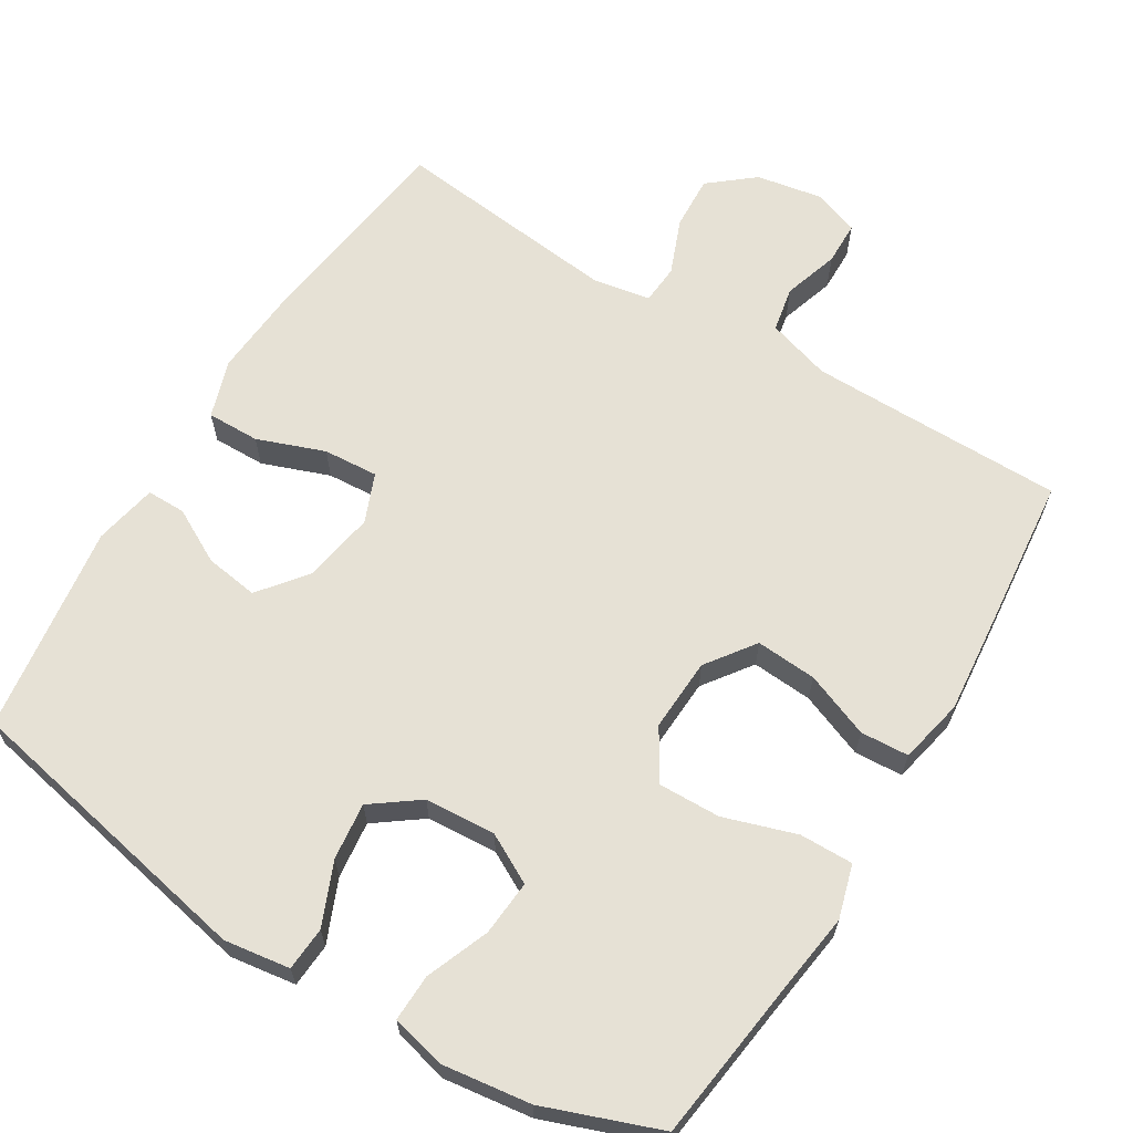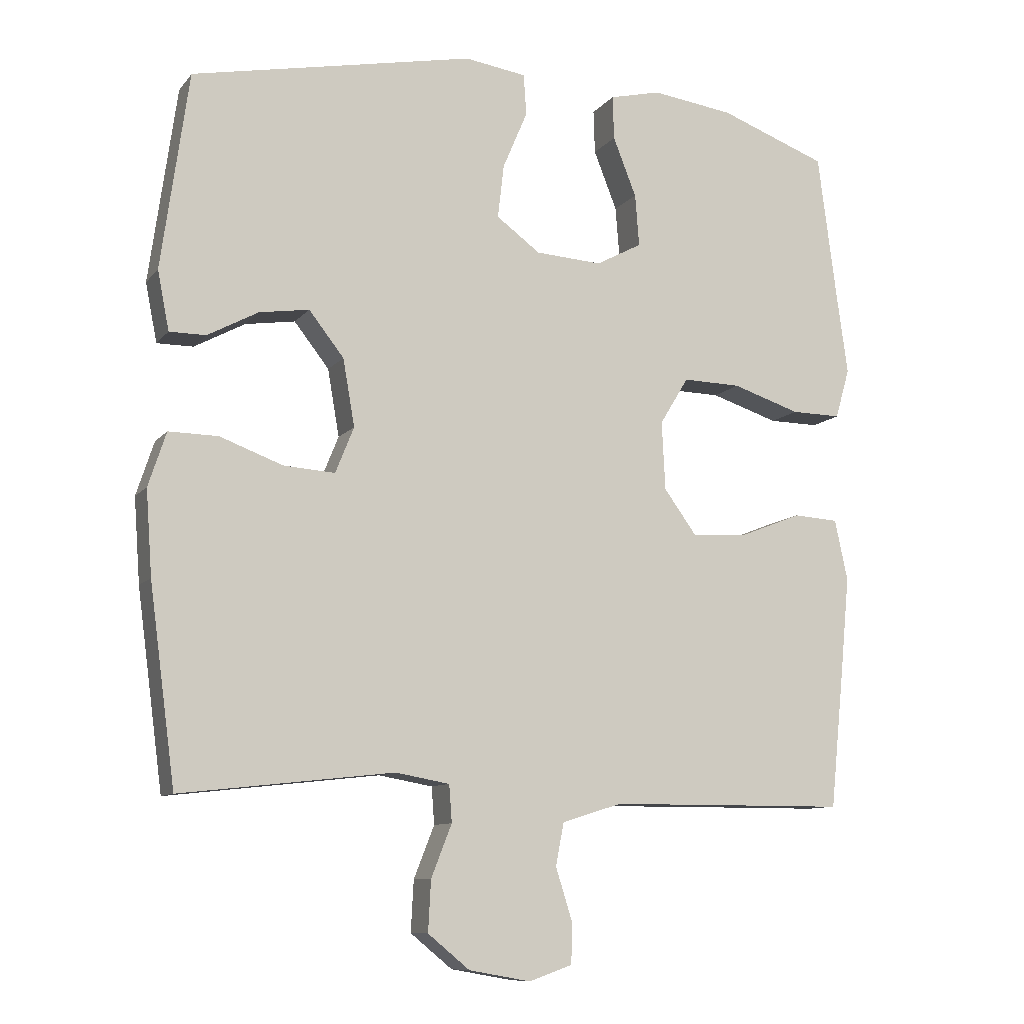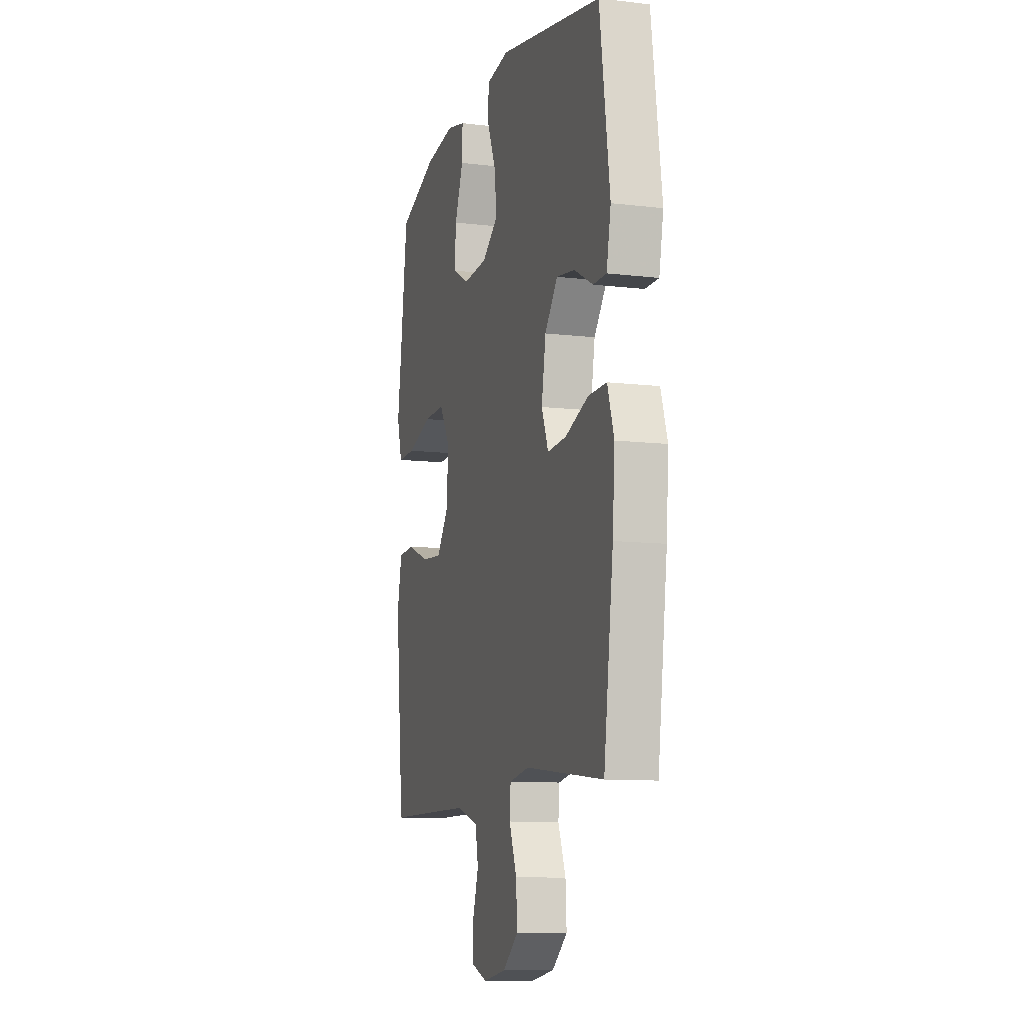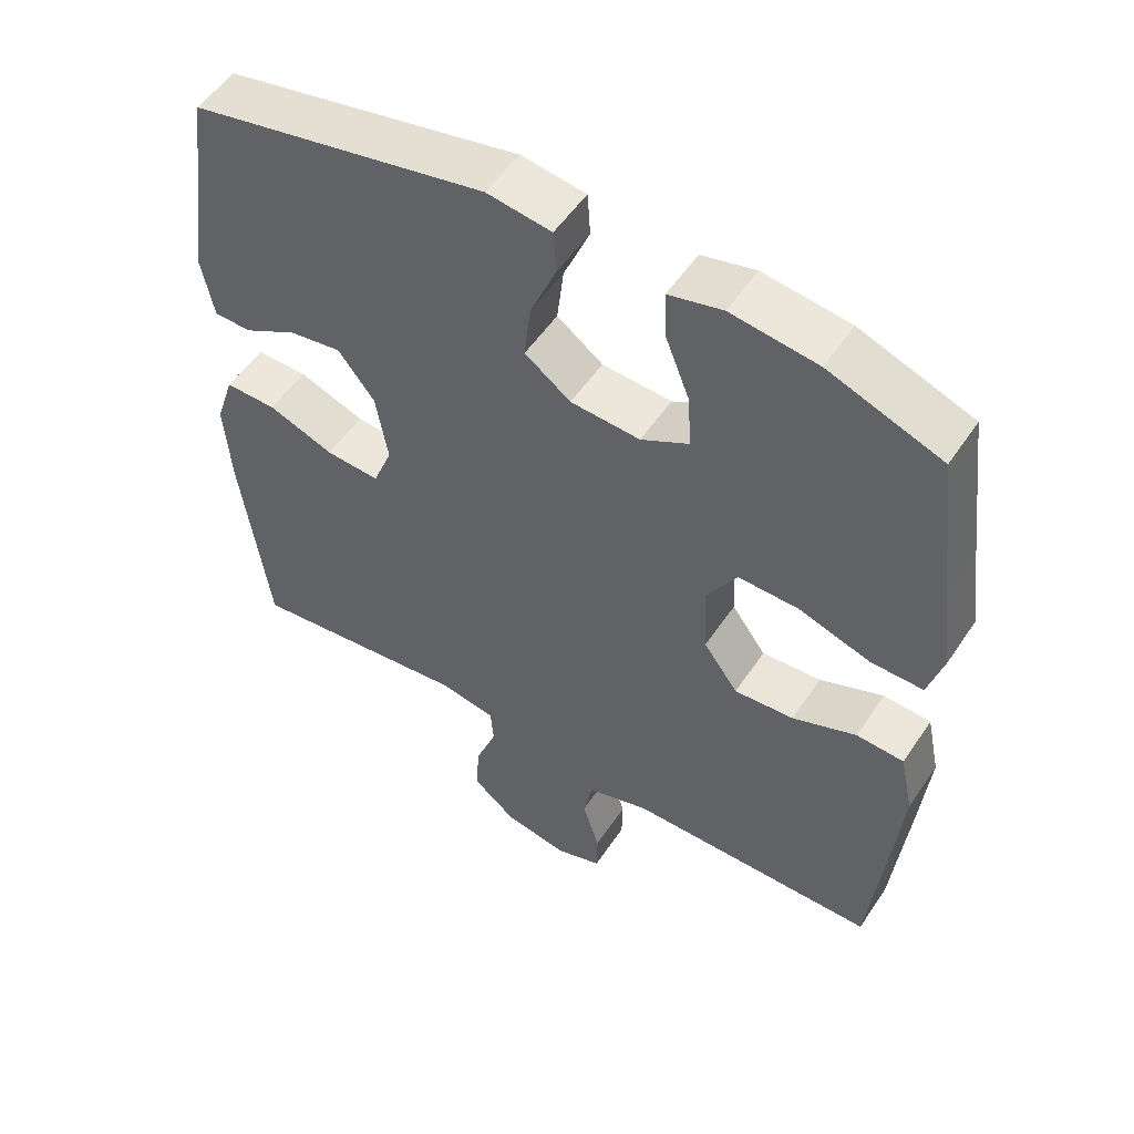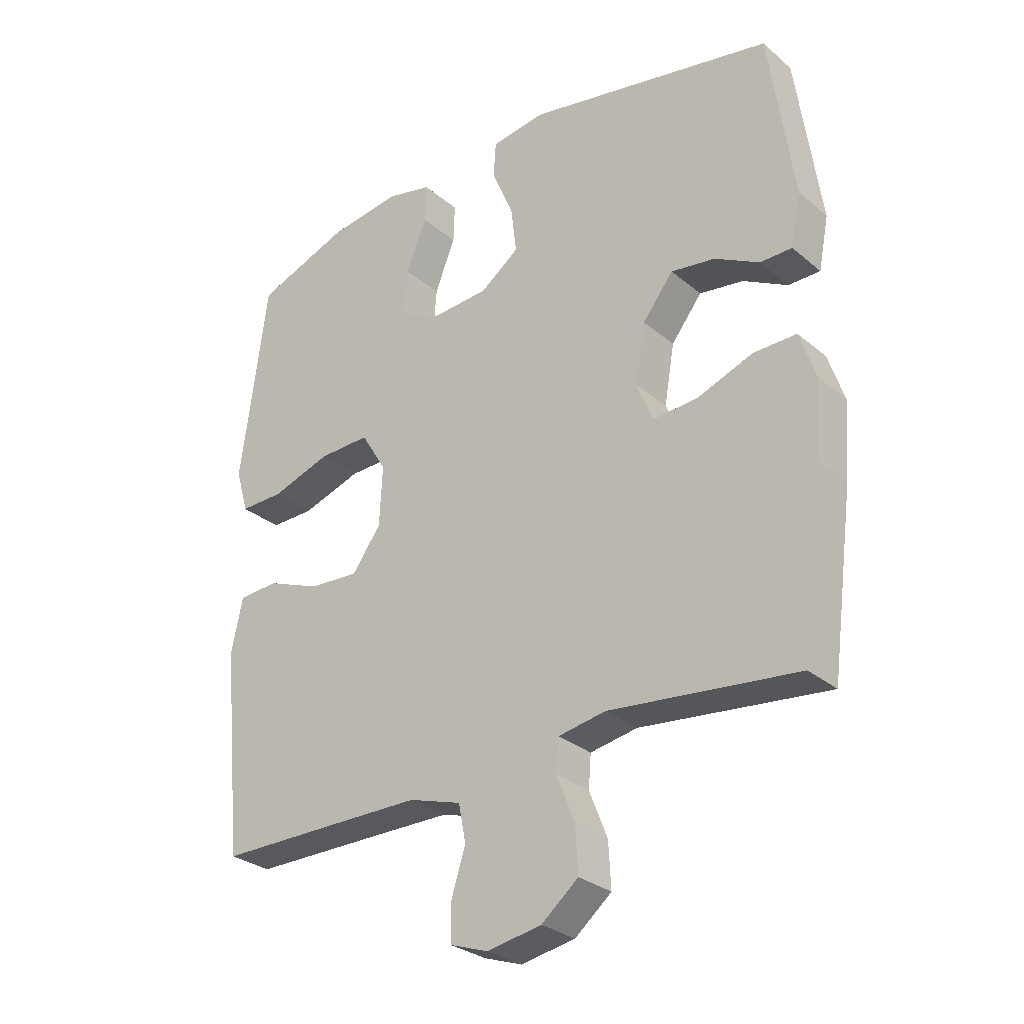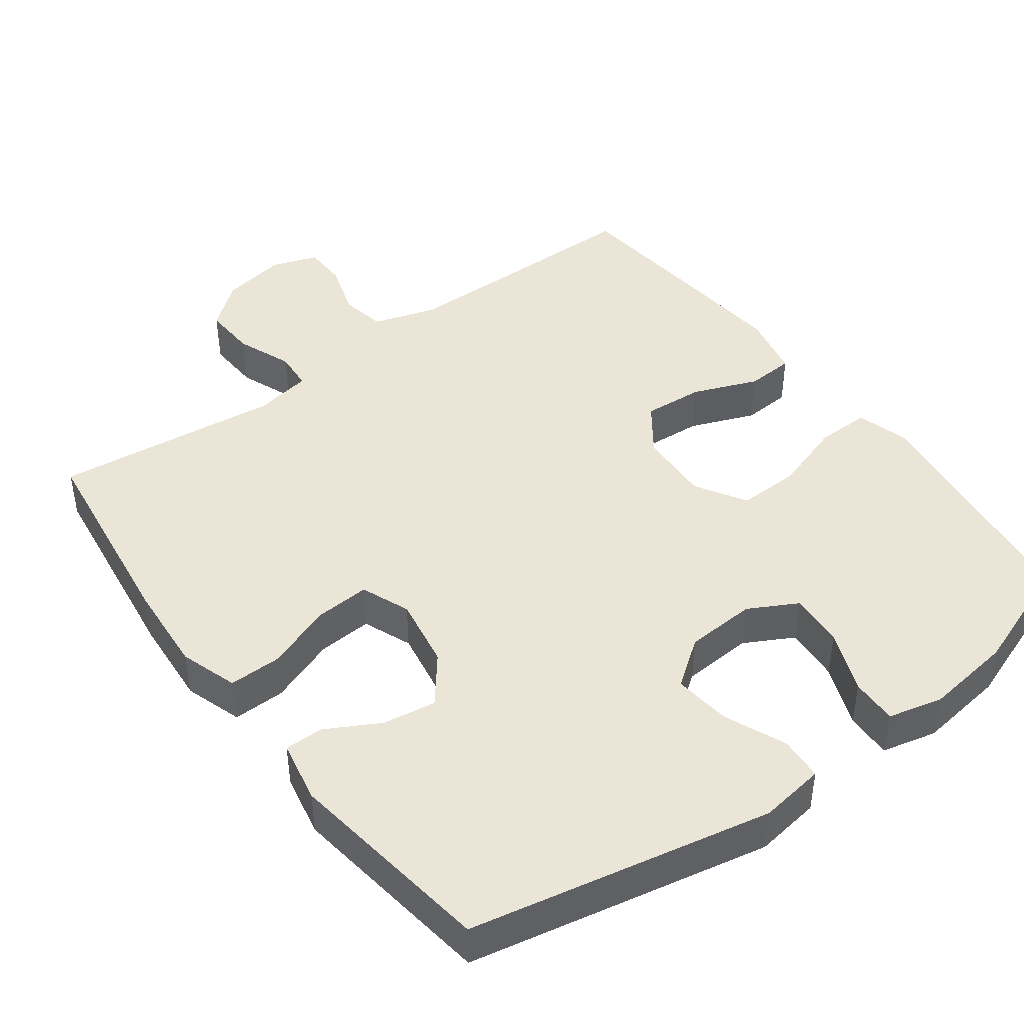
<metadata>
{"format":"obj","ext":"obj","renderer":"f3d","projection":"perspective","resolution":1024,"background":"white","views":[{"elev":64.4,"azim":31.4,"up":"+Y"},{"elev":-9.9,"azim":-22.3,"up":"+Z"},{"elev":-10.3,"azim":-106.9,"up":"+Z"},{"elev":53.1,"azim":33.0,"up":"+Z"},{"elev":-29.4,"azim":-140.6,"up":"+Z"},{"elev":44.1,"azim":-36.5,"up":"+Y"}]}
</metadata>
<code>
v 0.5 0.07 0.5
v 0.528 0.07 0.284
v 0.544 0.07 0.168
v 0.523 0.07 0.095
v 0.45 0.07 0.096
v 0.351 0.07 0.128
v 0.266 0.07 0.13
v 0.224 0.07 0.061
v 0.229 0.07 -0.039
v 0.277 0.07 -0.105
v 0.36 0.07 -0.099
v 0.449 0.07 -0.064
v 0.515 0.07 -0.068
v 0.534 0.07 -0.157
v 0.521 0.07 -0.293
v 0.5 0.07 -0.5
v 0.278 0.07 -0.501
v 0.15 0.07 -0.502
v 0.063 0.07 -0.529
v 0.051 0.07 -0.591
v 0.075 0.07 -0.667
v 0.074 0.07 -0.727
v 0.011 0.07 -0.749
v -0.079 0.07 -0.733
v -0.14 0.07 -0.683
v -0.136 0.07 -0.609
v -0.106 0.07 -0.533
v -0.11 0.07 -0.479
v -0.189 0.07 -0.465
v -0.5 0.07 -0.5
v -0.538 0.07 -0.214
v -0.547 0.07 -0.091
v -0.521 0.07 -0.012
v -0.449 0.07 -0.013
v -0.357 0.07 -0.047
v -0.282 0.07 -0.052
v -0.255 0.07 0.015
v -0.272 0.07 0.113
v -0.323 0.07 0.178
v -0.396 0.07 0.167
v -0.47 0.07 0.127
v -0.523 0.07 0.127
v -0.54 0.07 0.213
v -0.5 0.07 0.5
v -0.087 0.07 0.583
v 0.003 0.07 0.57
v 0.007 0.07 0.51
v -0.029 0.07 0.425
v -0.038 0.07 0.347
v 0.026 0.07 0.3
v 0.123 0.07 0.294
v 0.19 0.07 0.33
v 0.184 0.07 0.406
v 0.15 0.07 0.492
v 0.148 0.07 0.556
v 0.223 0.07 0.574
v 0.343 0.07 0.558
v 0.5 0 0.5
v 0.528 0 0.284
v 0.544 0 0.168
v 0.523 0 0.095
v 0.45 0 0.096
v 0.351 0 0.128
v 0.266 0 0.13
v 0.224 0 0.061
v 0.229 0 -0.039
v 0.277 0 -0.105
v 0.36 0 -0.099
v 0.449 0 -0.064
v 0.515 0 -0.068
v 0.534 0 -0.157
v 0.521 0 -0.293
v 0.5 0 -0.5
v 0.278 0 -0.501
v 0.15 0 -0.502
v 0.063 0 -0.529
v 0.051 0 -0.591
v 0.075 0 -0.667
v 0.074 0 -0.727
v 0.011 0 -0.749
v -0.079 0 -0.733
v -0.14 0 -0.683
v -0.136 0 -0.609
v -0.106 0 -0.533
v -0.11 0 -0.479
v -0.189 0 -0.465
v -0.5 0 -0.5
v -0.538 0 -0.214
v -0.547 0 -0.091
v -0.521 0 -0.012
v -0.449 0 -0.013
v -0.357 0 -0.047
v -0.282 0 -0.052
v -0.255 0 0.015
v -0.272 0 0.113
v -0.323 0 0.178
v -0.396 0 0.167
v -0.47 0 0.127
v -0.523 0 0.127
v -0.54 0 0.213
v -0.5 0 0.5
v -0.087 0 0.583
v 0.003 0 0.57
v 0.007 0 0.51
v -0.029 0 0.425
v -0.038 0 0.347
v 0.026 0 0.3
v 0.123 0 0.294
v 0.19 0 0.33
v 0.184 0 0.406
v 0.15 0 0.492
v 0.148 0 0.556
v 0.223 0 0.574
v 0.343 0 0.558
f 57 1 2
f 56 57 2
f 55 56 2
f 54 55 2
f 53 54 2
f 4 5 6
f 3 4 6
f 2 3 6
f 53 2 6
f 52 53 6
f 51 52 6 7
f 50 51 7 8
f 49 50 8 9
f 46 47 48
f 45 46 48
f 44 45 48
f 43 44 48
f 42 43 48
f 41 42 48
f 40 41 48
f 39 40 48 49
f 38 39 49 9
f 33 34 35
f 32 33 35
f 31 32 35
f 30 31 35
f 29 30 35
f 28 29 35 36
f 25 26 27
f 24 25 27
f 23 24 27
f 22 23 27
f 21 22 27
f 20 21 27
f 19 20 27 28
f 28 36 37
f 19 28 37
f 18 19 37
f 15 16 17
f 14 15 17
f 13 14 17
f 12 13 17
f 11 12 17
f 10 11 17 18
f 18 37 38
f 10 18 38
f 9 10 38
f 59 58 114
f 59 114 113
f 59 113 112
f 59 112 111
f 59 111 110
f 63 62 61
f 63 61 60
f 63 60 59
f 63 59 110
f 63 110 109
f 64 63 109 108
f 65 64 108 107
f 66 65 107 106
f 105 104 103
f 105 103 102
f 105 102 101
f 105 101 100
f 105 100 99
f 105 99 98
f 105 98 97
f 106 105 97 96
f 66 106 96 95
f 92 91 90
f 92 90 89
f 92 89 88
f 92 88 87
f 92 87 86
f 93 92 86 85
f 84 83 82
f 84 82 81
f 84 81 80
f 84 80 79
f 84 79 78
f 84 78 77
f 85 84 77 76
f 94 93 85
f 94 85 76
f 94 76 75
f 74 73 72
f 74 72 71
f 74 71 70
f 74 70 69
f 74 69 68
f 75 74 68 67
f 95 94 75
f 95 75 67
f 95 67 66
f 1 58 59 2
f 2 59 60 3
f 3 60 61 4
f 4 61 62 5
f 5 62 63 6
f 6 63 64 7
f 7 64 65 8
f 8 65 66 9
f 9 66 67 10
f 10 67 68 11
f 11 68 69 12
f 12 69 70 13
f 13 70 71 14
f 14 71 72 15
f 15 72 73 16
f 16 73 74 17
f 17 74 75 18
f 18 75 76 19
f 19 76 77 20
f 20 77 78 21
f 21 78 79 22
f 22 79 80 23
f 23 80 81 24
f 24 81 82 25
f 25 82 83 26
f 26 83 84 27
f 27 84 85 28
f 28 85 86 29
f 29 86 87 30
f 30 87 88 31
f 31 88 89 32
f 32 89 90 33
f 33 90 91 34
f 34 91 92 35
f 35 92 93 36
f 36 93 94 37
f 37 94 95 38
f 38 95 96 39
f 39 96 97 40
f 40 97 98 41
f 41 98 99 42
f 42 99 100 43
f 43 100 101 44
f 44 101 102 45
f 45 102 103 46
f 46 103 104 47
f 47 104 105 48
f 48 105 106 49
f 49 106 107 50
f 50 107 108 51
f 51 108 109 52
f 52 109 110 53
f 53 110 111 54
f 54 111 112 55
f 55 112 113 56
f 56 113 114 57
f 57 114 58 1

</code>
